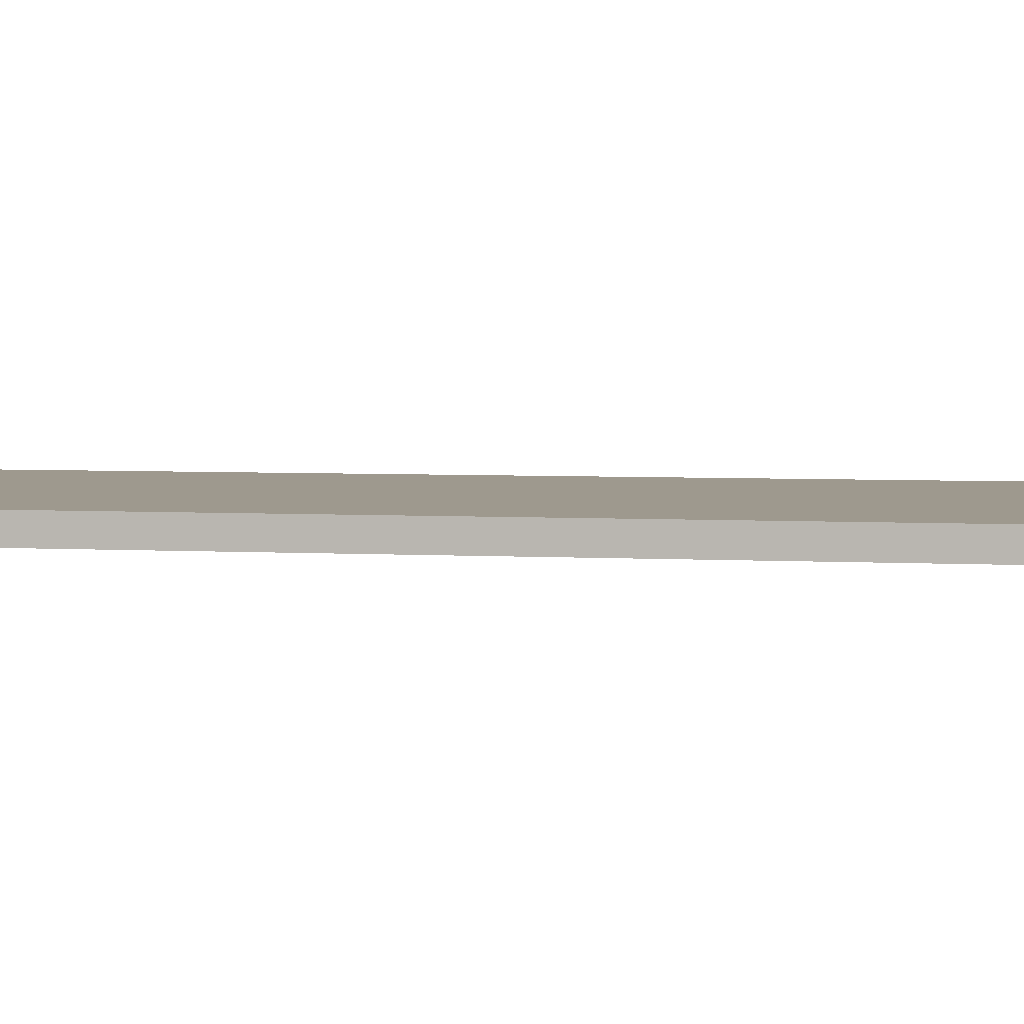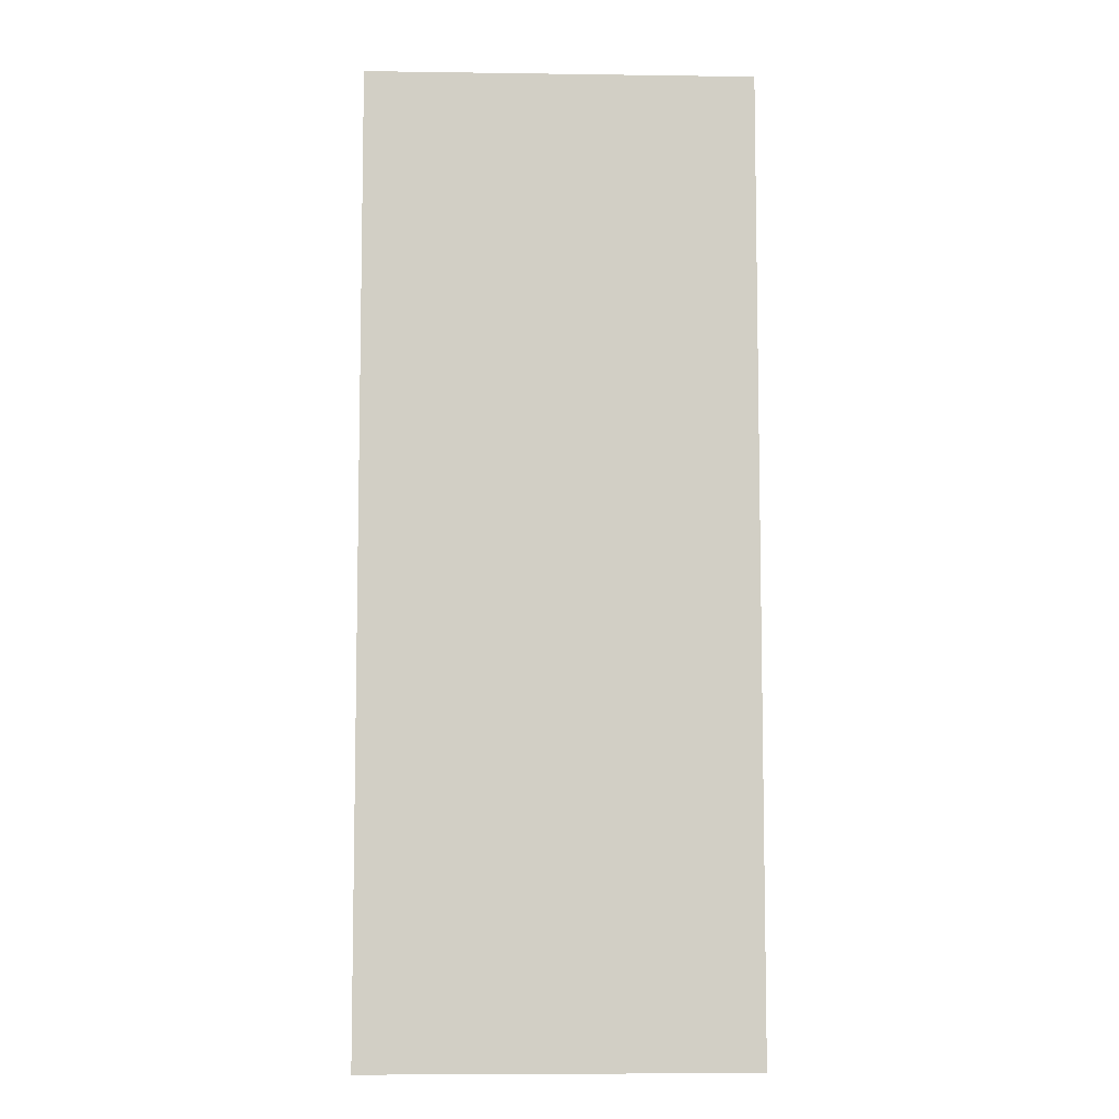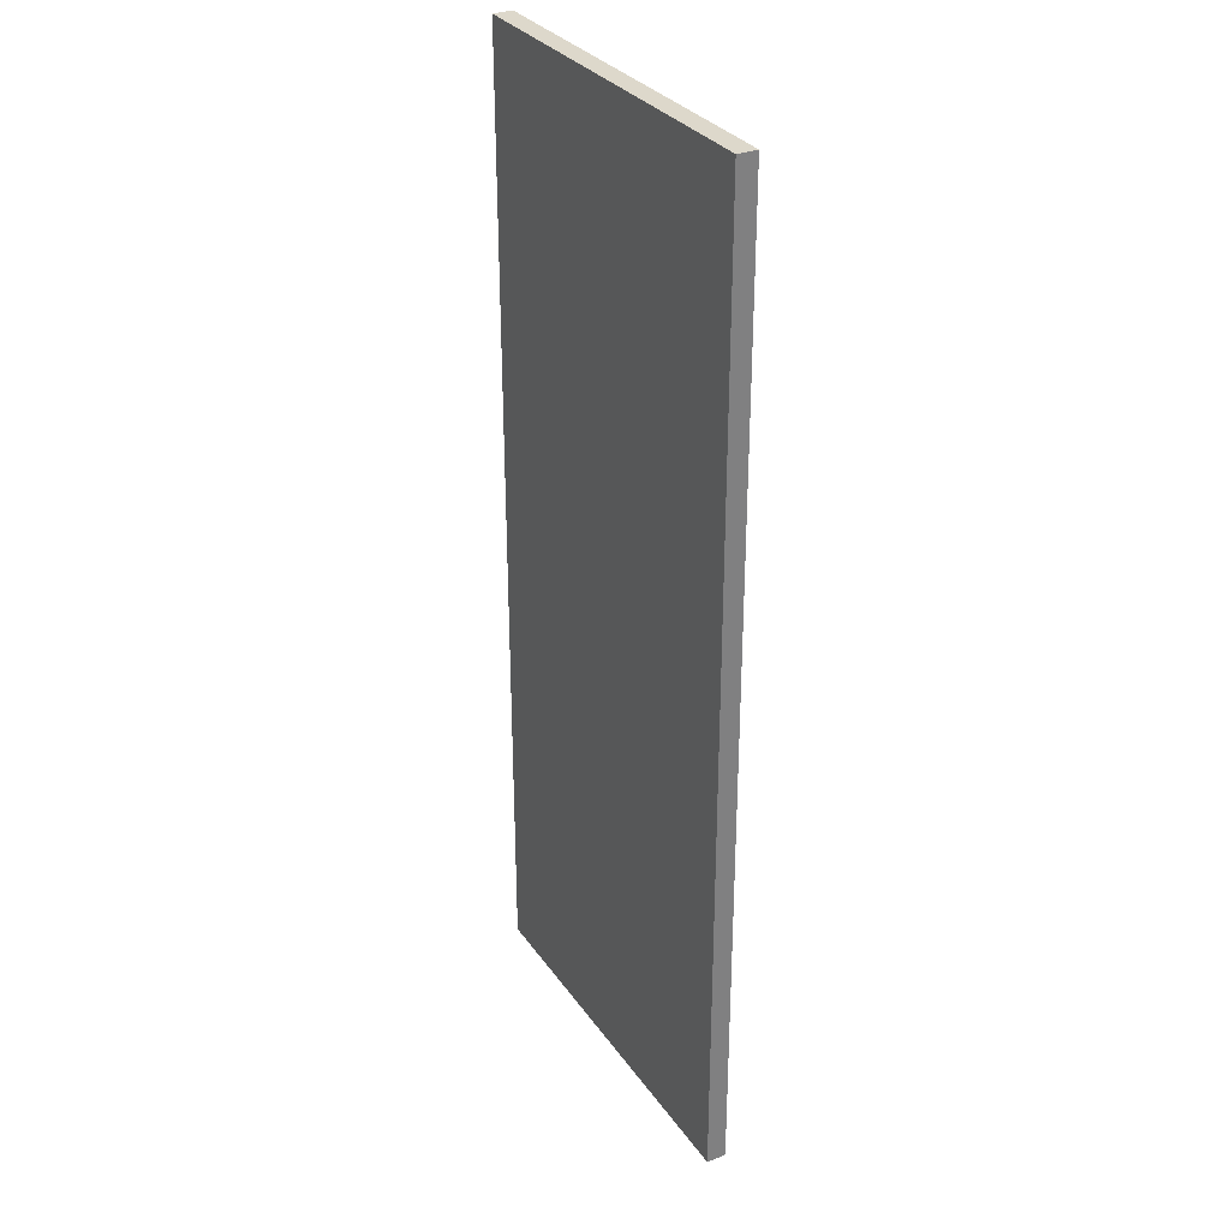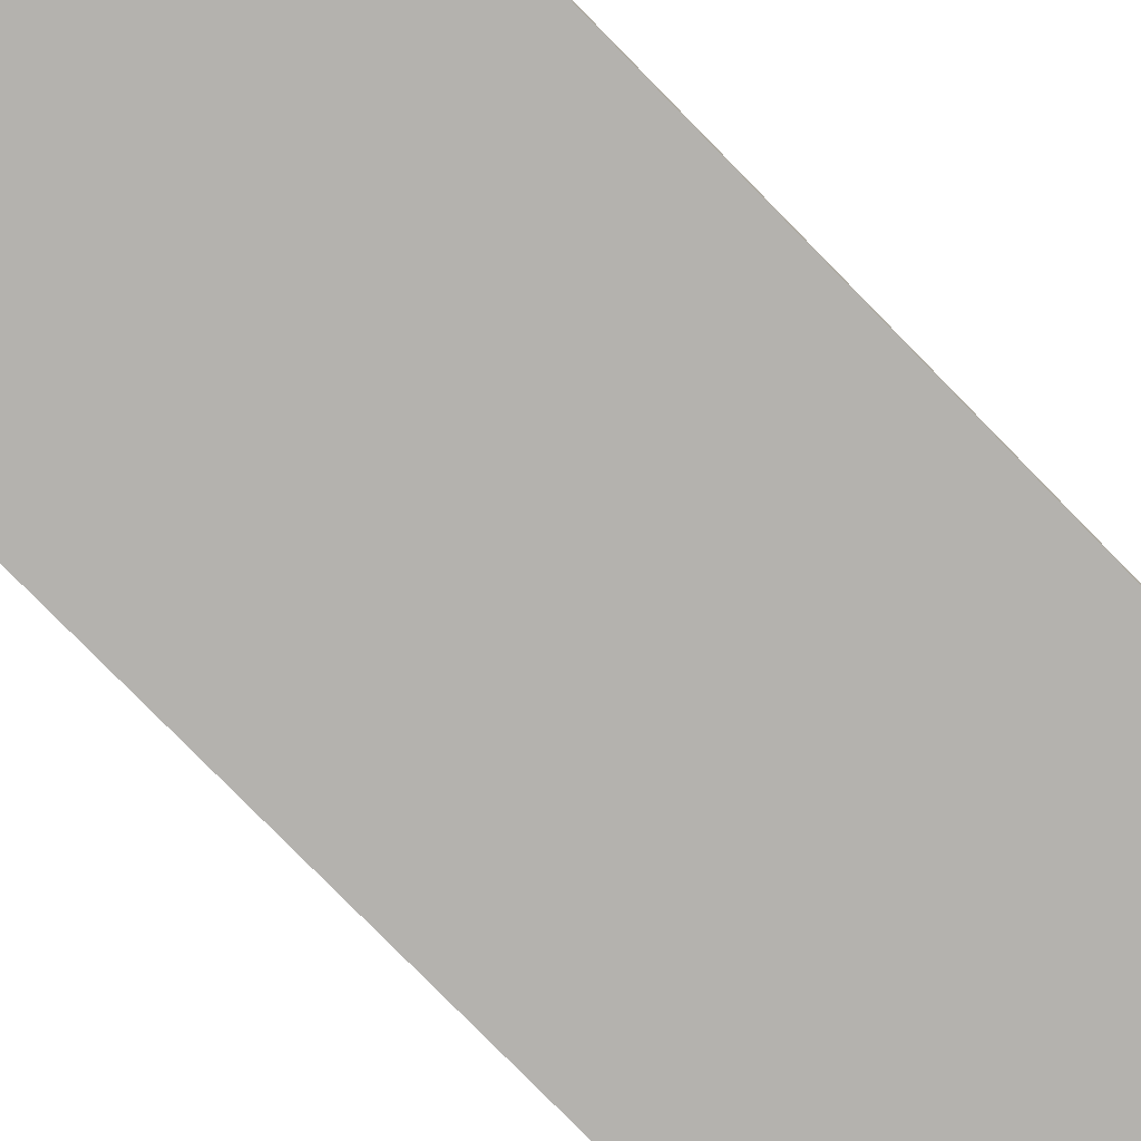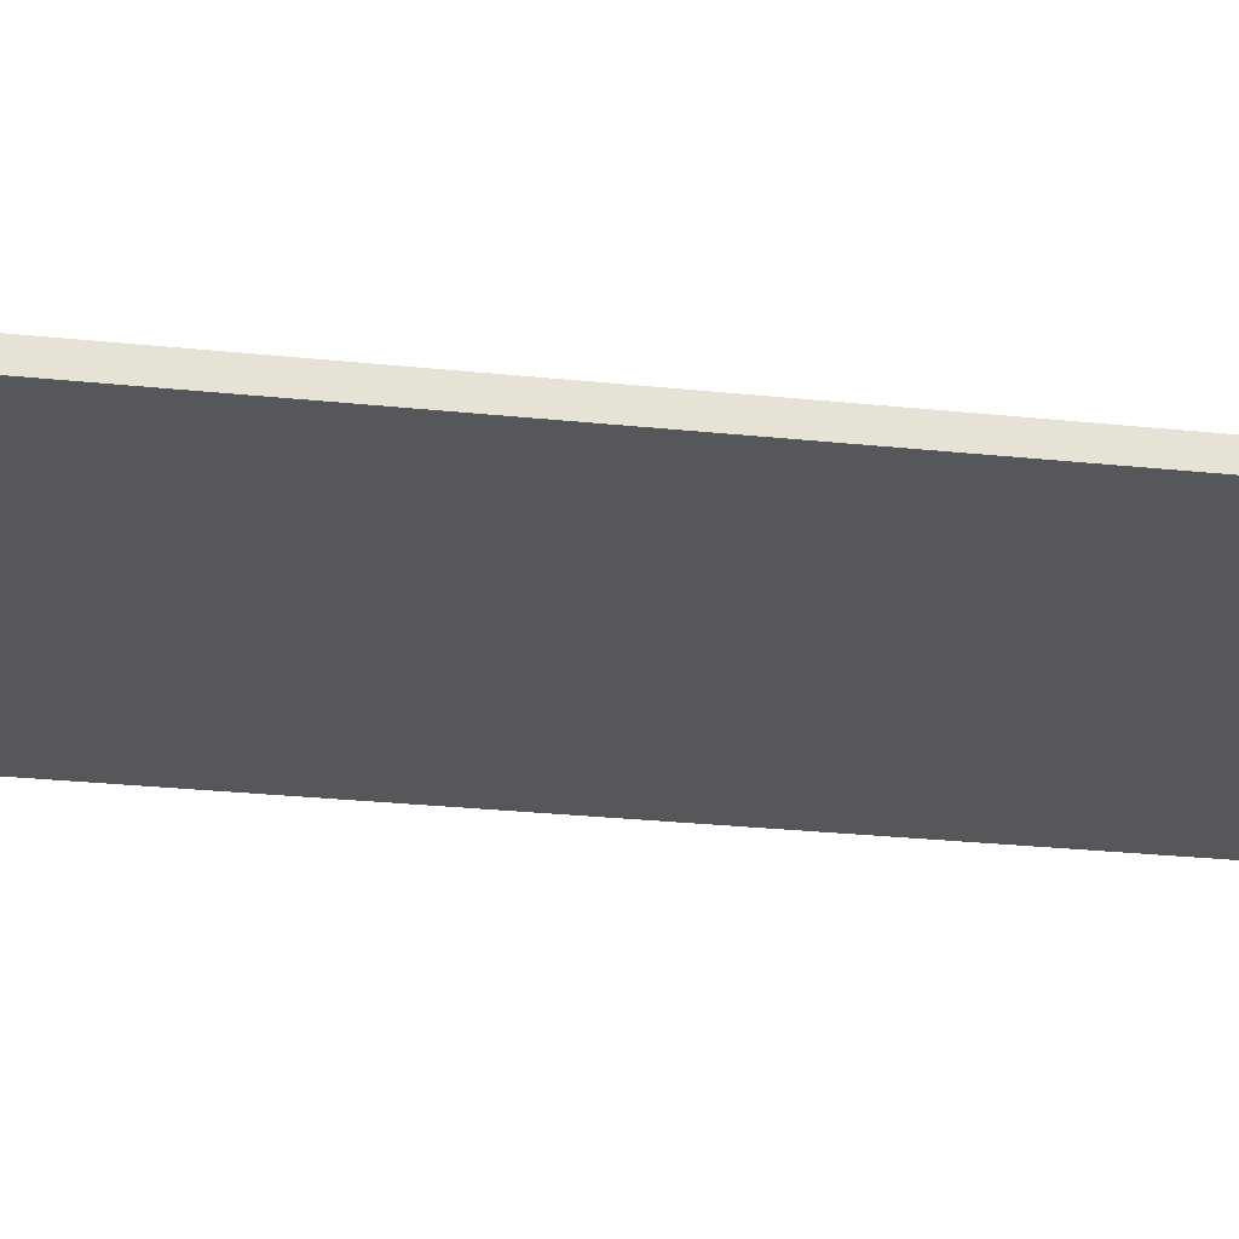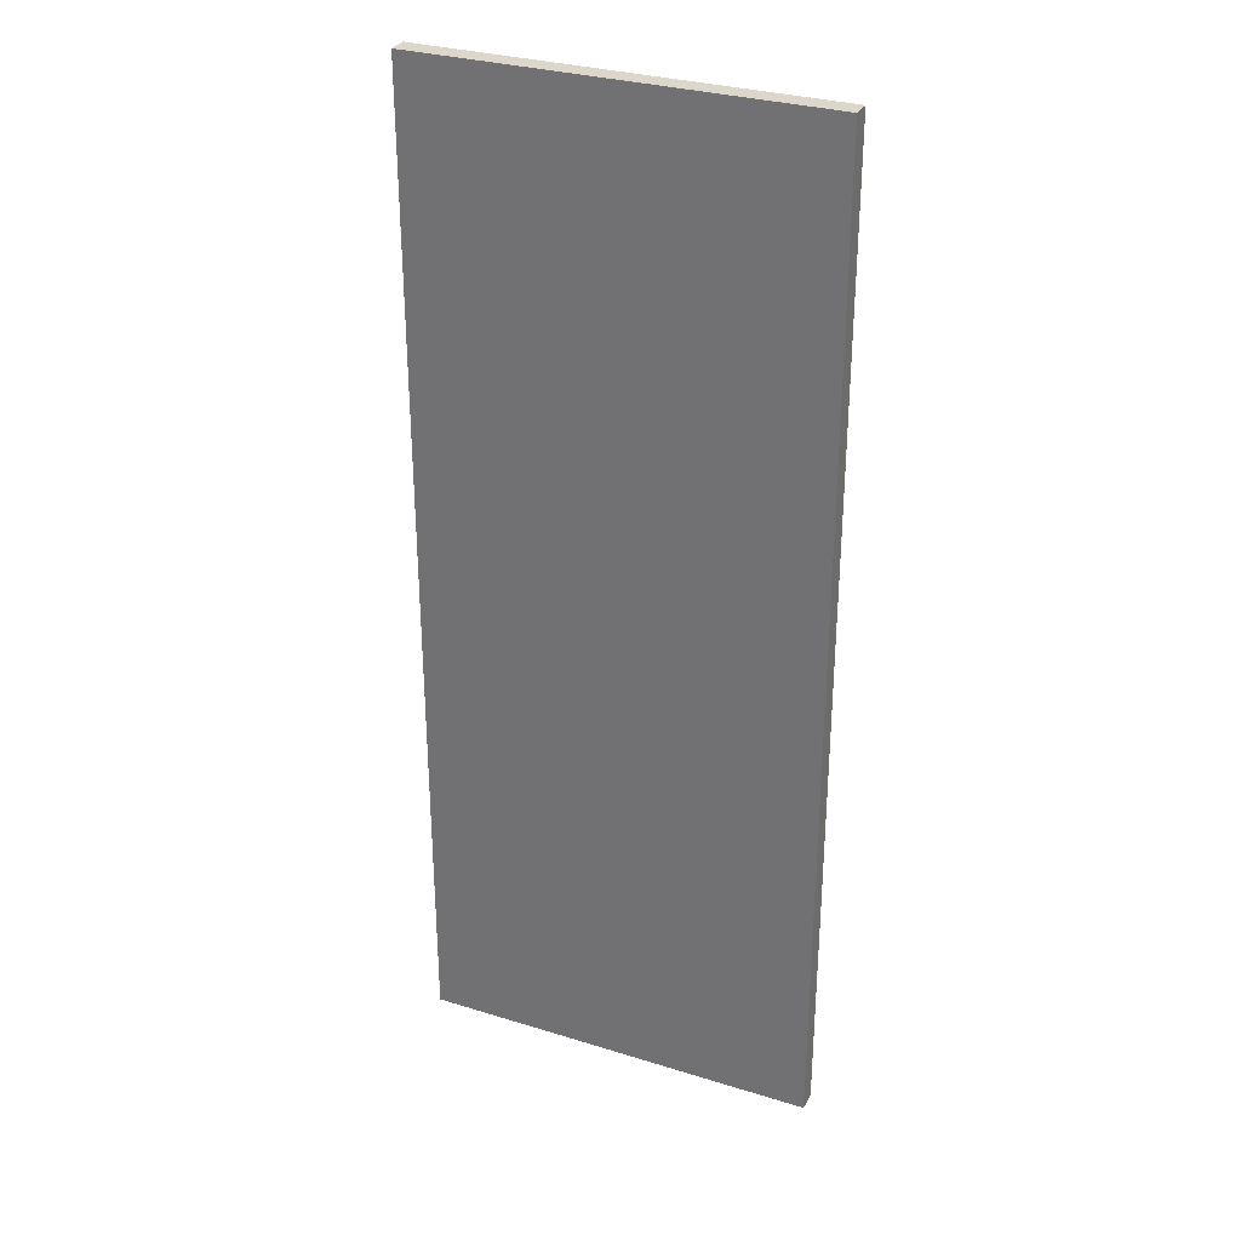
<metadata>
{"format":"obj","ext":"obj","renderer":"f3d","projection":"perspective","resolution":1024,"background":"white","views":[{"elev":3.5,"azim":102.9,"up":"+Z"},{"elev":-7.5,"azim":-2.3,"up":"+Y"},{"elev":31.1,"azim":-118.9,"up":"+Y"},{"elev":-79.7,"azim":44.5,"up":"+Z"},{"elev":-26.7,"azim":-99.4,"up":"+Z"},{"elev":30.8,"azim":-156.0,"up":"+Y"}]}
</metadata>
<code>
o Cube.001
v 0.2 -0.5 -0.01
v 0.2 -0.5 0.01
v -0.2 -0.5 0.01
v -0.2 -0.5 -0.01
v 0.2 0.5 -0.01
v -0.2 0.5 -0.01
v -0.2 0.5 0.01
v 0.2 0.5 0.01
f 1 2 3 4
f 5 6 7 8
f 1 5 8 2
f 2 8 7 3
f 3 7 6 4
f 5 1 4 6

</code>
